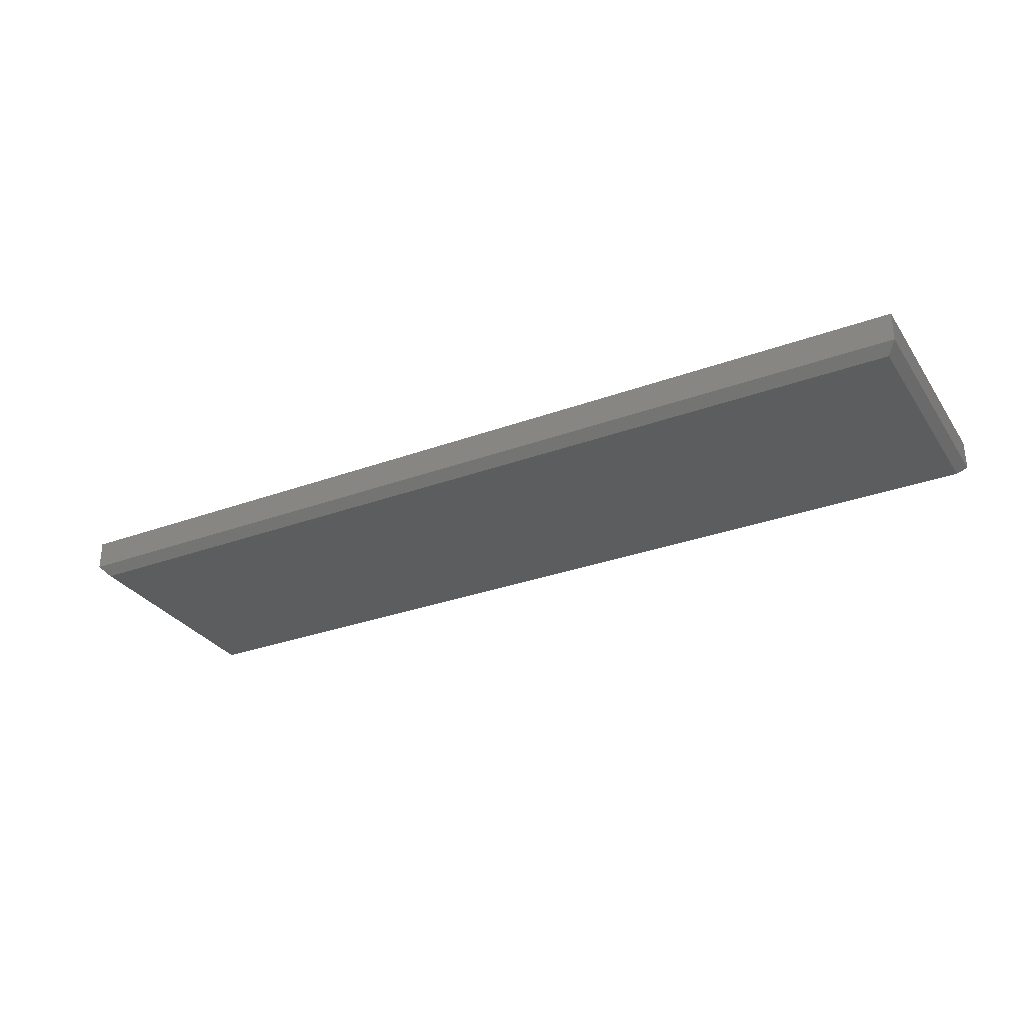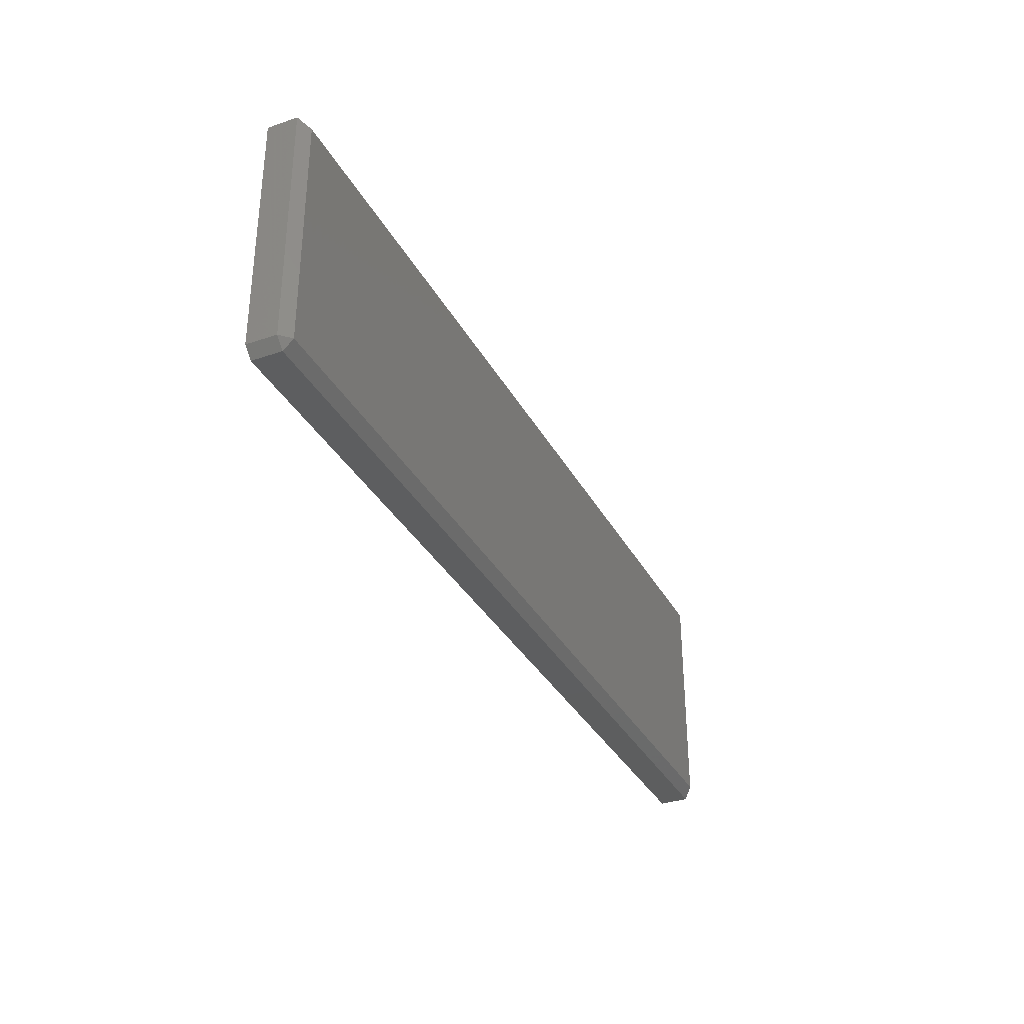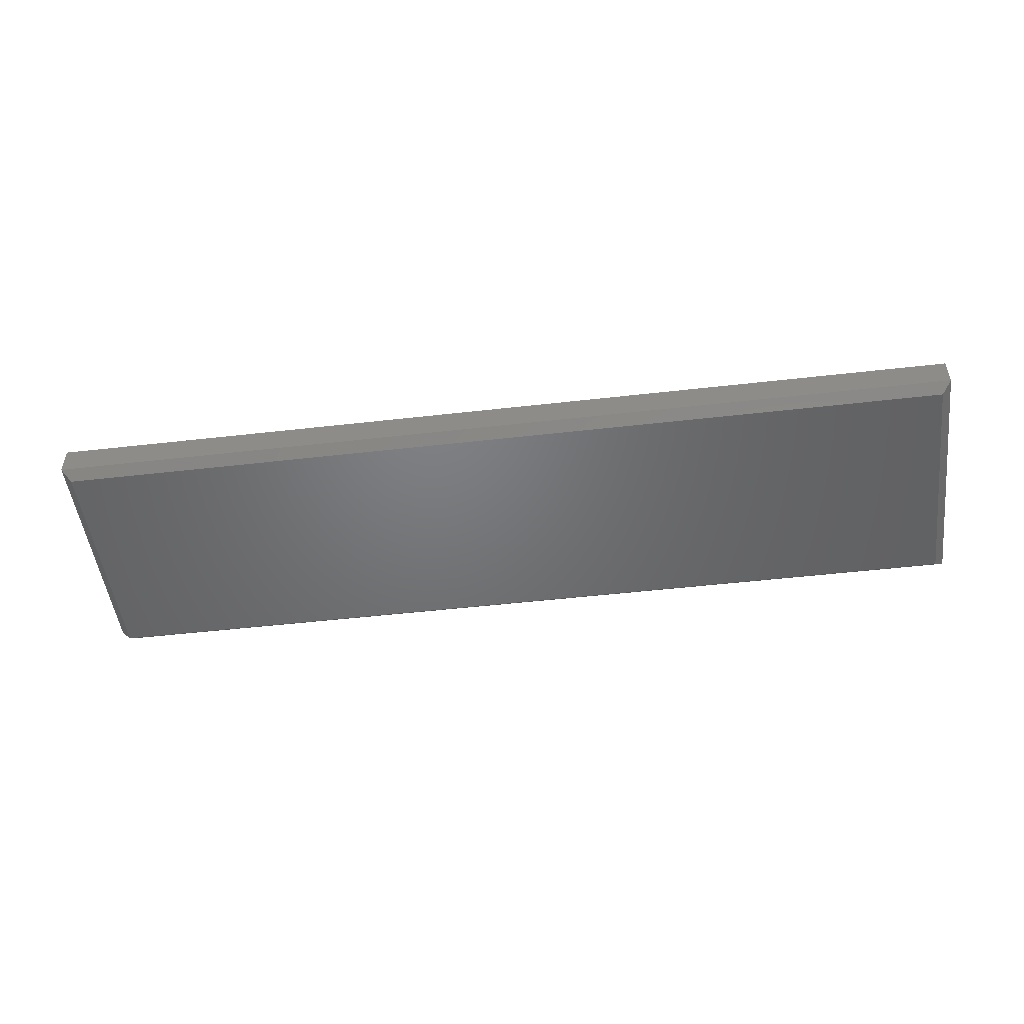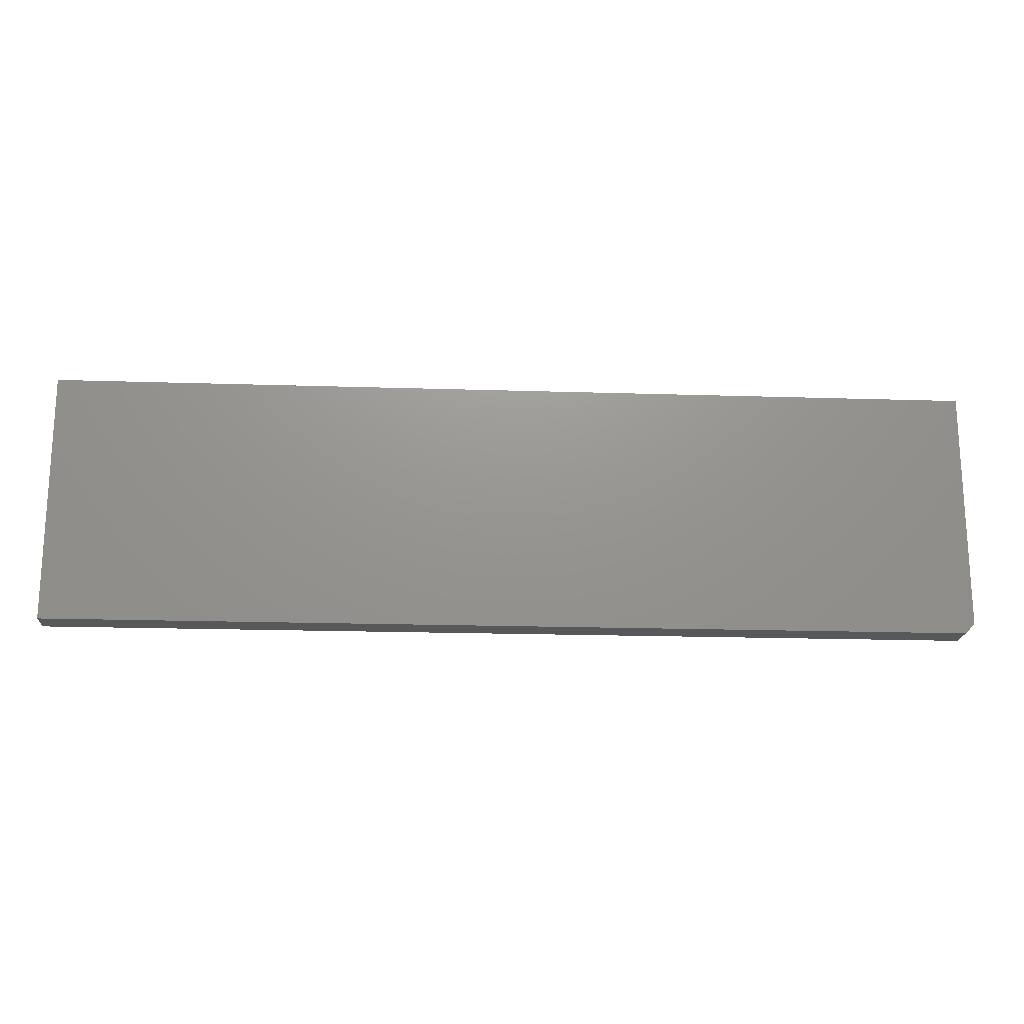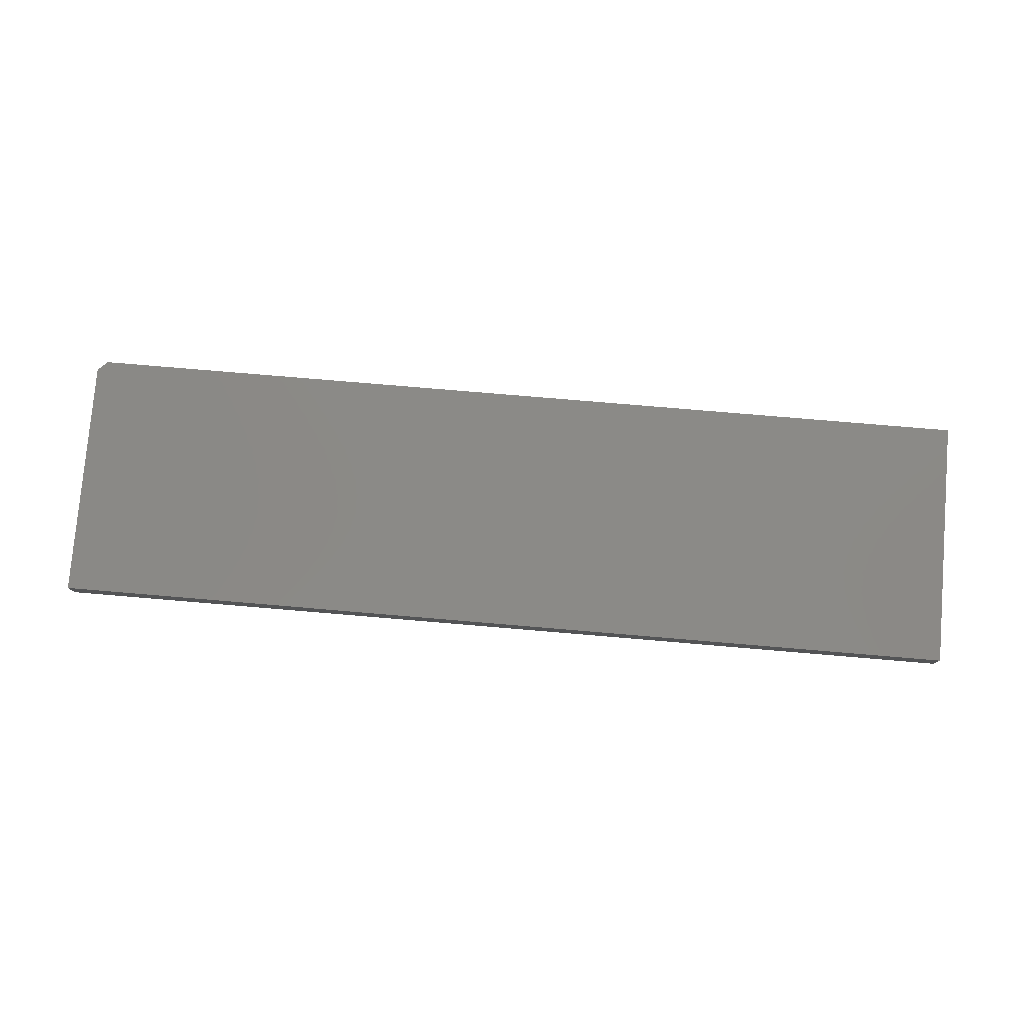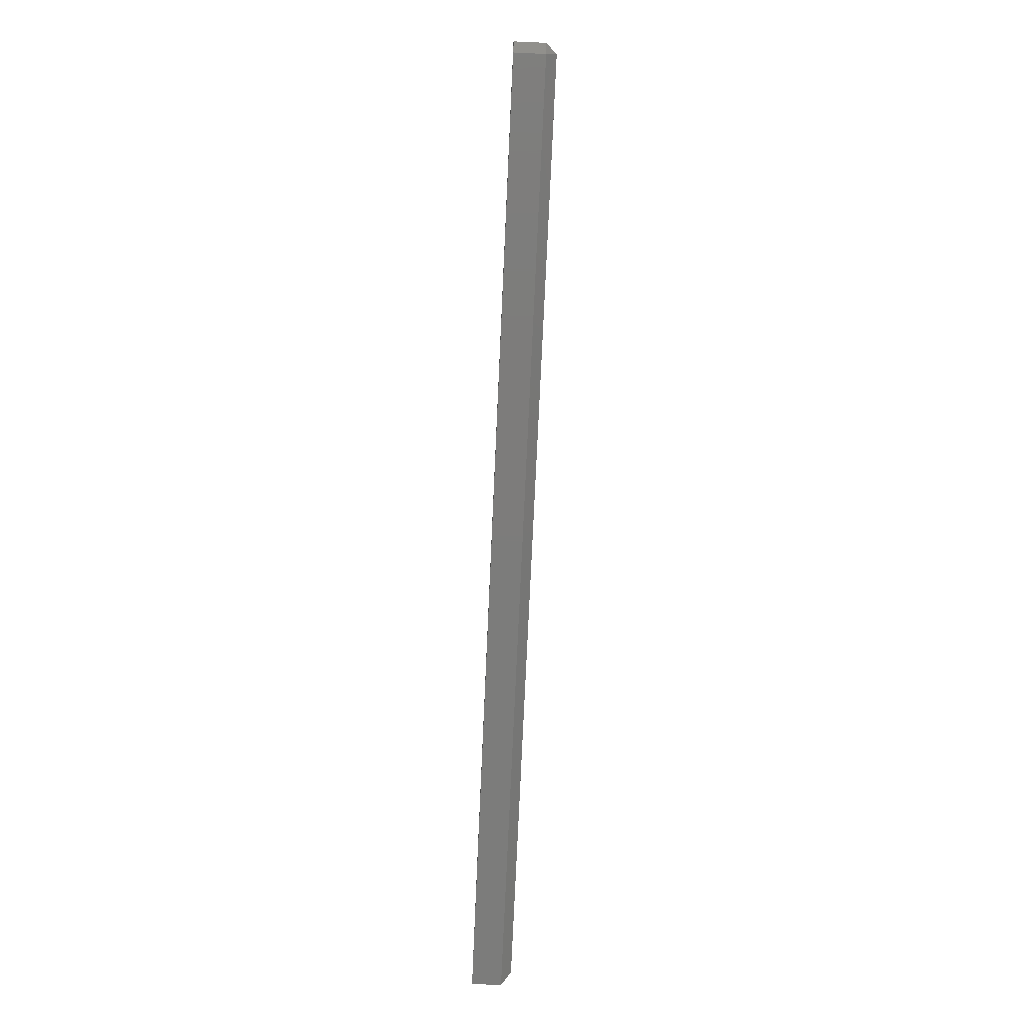
<metadata>
{"format":"stl","ext":"stl","renderer":"f3d","projection":"perspective","resolution":1024,"background":"white","views":[{"elev":-30.6,"azim":27.9,"up":"+Y"},{"elev":-33.8,"azim":-65.2,"up":"+Z"},{"elev":-49.9,"azim":7.2,"up":"+Y"},{"elev":-18.8,"azim":176.5,"up":"+Z"},{"elev":78.6,"azim":4.8,"up":"+Y"},{"elev":-75.7,"azim":-92.6,"up":"+Z"}]}
</metadata>
<code>
# stl→obj: 14 verts, 24 faces
v 0 -0.1016 0.007812
v 0.007812 -0.1016 0
v 0.007812 -0.1094 0.007812
v 0.75 -0.1016 0
v 0.7422 -0.1094 0.007812
v 0.007812 -0.0778 0
v 0.75 -0.0778 0
v 0 -0.0778 0.007812
v 0 -0.0778 0.2031
v 0 -0.1016 0.2031
v 0.75 -0.0778 0.2031
v 0.007812 -0.1094 0.1953
v 0.75 -0.1016 0.2031
v 0.7422 -0.1094 0.1953
f 1 2 3
f 3 2 4
f 3 4 5
f 2 6 4
f 4 6 7
f 8 1 9
f 9 1 10
f 11 7 9
f 9 7 6
f 9 6 8
f 1 3 10
f 10 3 12
f 8 6 1
f 1 6 2
f 10 13 9
f 9 13 11
f 4 7 13
f 13 7 11
f 12 3 14
f 14 3 5
f 4 13 5
f 5 13 14
f 10 12 13
f 13 12 14

</code>
